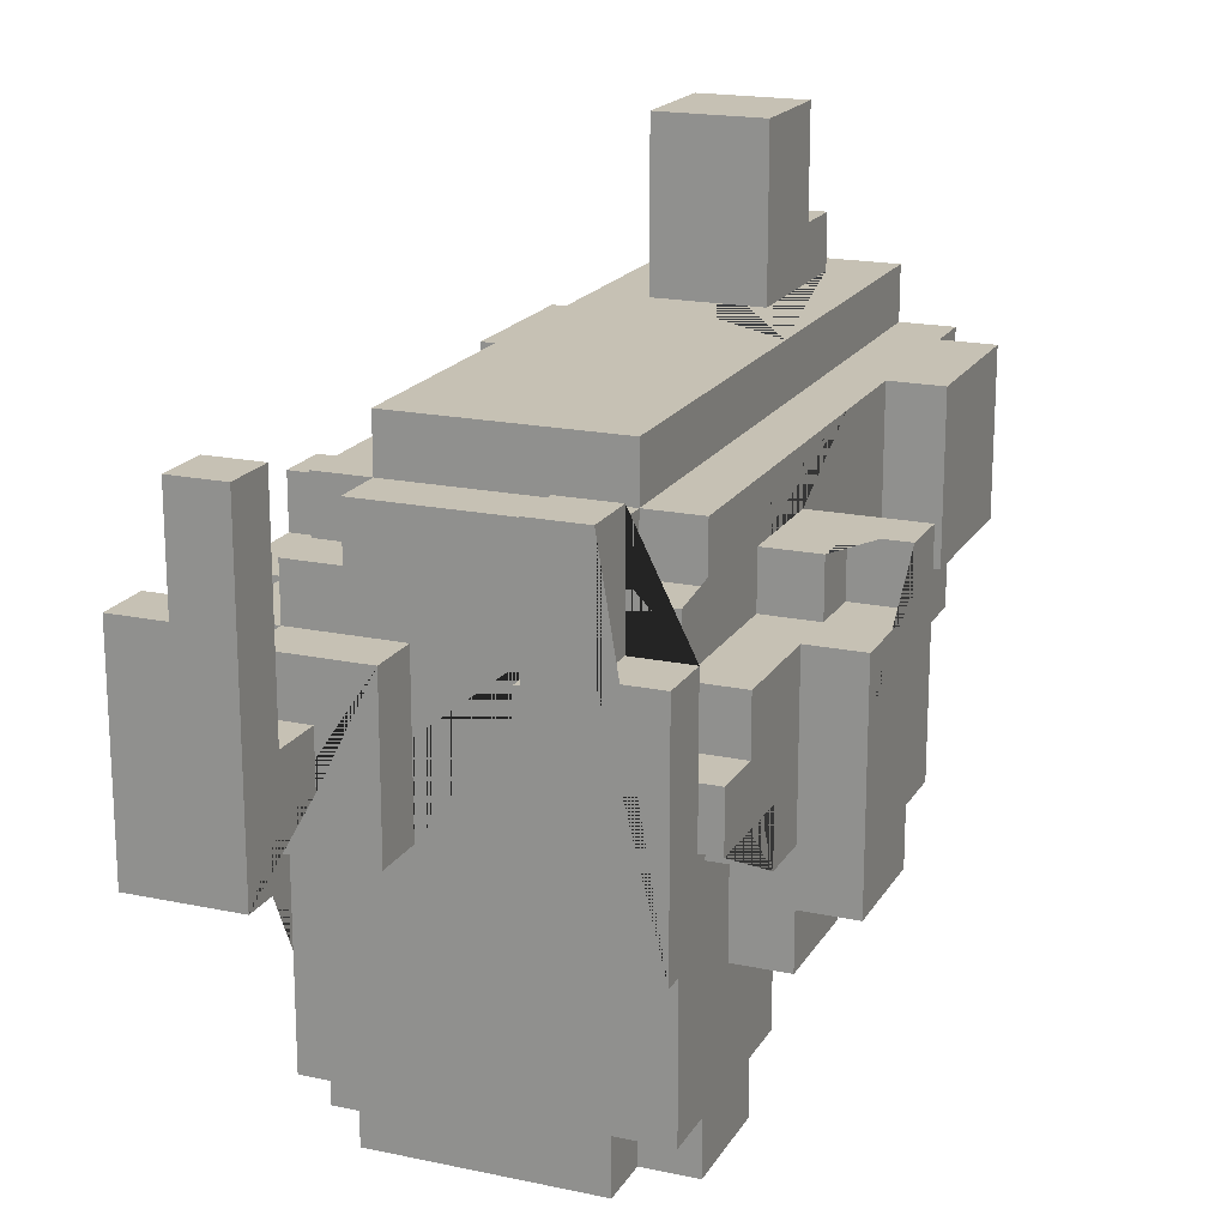
<metadata>
{"format":"obj","ext":"obj","renderer":"f3d","projection":"perspective","resolution":1024,"background":"white","views":[{"elev":18.6,"azim":22.1,"up":"+Z"}]}
</metadata>
<code>
o Untitled
v -0.5 -0.4 0.2
v -0.5 -0.4 0.1
v -0.5 -0.4 -0.1
v -0.5 -0.4 -0.2
v -0.5 -0.2 0.3
v -0.5 -0.2 0.2
v -0.5 -0.2 -0.1
v -0.5 -0.2 -0.2
v -0.5 -0.1 0.3
v -0.5 -0.1 0.1
v -0.5 -0.1 -0.1
v -0.4 -0.9 0.3
v -0.4 -0.9 -0.1
v -0.4 -0.8 0.3
v -0.4 -0.8 -0.1
v -0.4 -0.7 0.1
v -0.4 -0.7 0
v -0.4 -0.6 0.2
v -0.4 -0.6 0.1
v -0.4 -0.5 0
v -0.4 -0.5 -0.1
v -0.4 -0.4 0.2
v -0.4 -0.4 -0.1
v -0.4 -0.4 -0.2
v -0.4 -0.4 -0.3
v -0.4 -0.3 0.3
v -0.4 -0.3 0.2
v -0.4 -0.2 0.3
v -0.4 -0.2 0.2
v -0.4 -0.2 -0.2
v -0.4 -0.2 -0.3
v -0.4 0.3 0.4
v -0.4 0.3 0.1
v -0.4 0.4 0.3
v -0.4 0.4 0.2
v -0.4 0.5 0.3
v -0.4 0.5 0.2
v -0.4 0.6 0.4
v -0.4 0.6 0.1
v -0.3 -0.9 0.5
v -0.3 -0.9 0.3
v -0.3 -0.8 0.5
v -0.3 -0.8 0.3
v -0.3 -0.8 0.1
v -0.3 -0.8 0
v -0.3 -0.7 0.2
v -0.3 -0.7 0.1
v -0.3 -0.7 0
v -0.3 -0.7 -0.1
v -0.3 -0.6 0.3
v -0.3 -0.6 0.2
v -0.3 -0.6 0.1
v -0.3 -0.6 -0.1
v -0.3 -0.6 -0.5
v -0.3 -0.5 0.4
v -0.3 -0.5 0.3
v -0.3 -0.5 0
v -0.3 -0.5 -0.1
v -0.3 -0.5 -0.5
v -0.3 -0.5 -0.6
v -0.3 -0.4 -0.1
v -0.3 -0.4 -0.3
v -0.3 -0.3 0.3
v -0.3 -0.3 0.2
v -0.3 -0.3 -0.5
v -0.3 -0.3 -0.6
v -0.3 -0.2 -0.3
v -0.3 -0.2 -0.5
v -0.3 -0.1 0.3
v -0.3 -0.1 -0.1
v -0.3 0.1 0.4
v -0.3 0.1 -0.1
v -0.3 0.3 0.4
v -0.3 0.3 0.1
v -0.3 0.6 0.4
v -0.3 0.6 0.1
v -0.3 0.7 0.4
v -0.3 0.7 -0.1
v -0.2 -0.6 0.4
v -0.2 -0.6 0.3
v -0.2 -0.6 -0.5
v -0.2 -0.6 -0.6
v -0.2 -0.5 0.5
v -0.2 -0.5 0.4
v -0.2 -0.5 0.3
v -0.2 -0.5 -0.5
v -0.2 -0.5 -0.6
v -0.2 -0.3 -0.5
v -0.2 -0.3 -0.6
v -0.2 -0.2 -0.1
v -0.2 -0.2 -0.2
v -0.2 -0.2 -0.5
v -0.2 -0.2 -0.6
v -0.2 0.1 0.5
v -0.2 0.1 0.4
v -0.2 0.1 -0.1
v -0.2 0.1 -0.2
v -0.2 0.7 0.5
v -0.2 0.7 0.4
v -0.2 0.7 -0.1
v -0.2 0.7 -0.2
v -0.1 0.3 0.8
v -0.1 0.3 0.5
v -0.1 0.5 0.8
v -0.1 0.5 0.6
v -0.1 0.5 0.5
v -0.1 0.6 0.6
v -0.1 0.6 0.5
v 0.1 -0.7 0.2
v 0.1 -0.7 -0.1
v 0.1 -0.6 0.2
v 0.1 -0.6 -0.1
v 0.2 -0.9 0.5
v 0.2 -0.9 -0.1
v 0.2 -0.8 0.5
v 0.2 -0.8 0.1
v 0.2 -0.8 0
v 0.2 -0.8 -0.1
v 0.2 -0.7 0.1
v 0.2 -0.7 0
v -0.2 -0.9 0.5
v -0.2 -0.9 -0.1
v -0.2 -0.8 0.5
v -0.2 -0.8 0.1
v -0.2 -0.8 0
v -0.2 -0.8 -0.1
v -0.2 -0.7 0.1
v -0.2 -0.7 0
v -0.1 -0.7 0.2
v -0.1 -0.7 -0.1
v -0.1 -0.6 0.2
v -0.1 -0.6 -0.1
v 0.1 0.3 0.8
v 0.1 0.3 0.5
v 0.1 0.5 0.8
v 0.1 0.5 0.6
v 0.1 0.5 0.5
v 0.1 0.6 0.6
v 0.1 0.6 0.5
v 0.2 -0.6 0.4
v 0.2 -0.6 0.3
v 0.2 -0.6 -0.5
v 0.2 -0.6 -0.6
v 0.2 -0.5 0.5
v 0.2 -0.5 0.4
v 0.2 -0.5 0.3
v 0.2 -0.5 -0.5
v 0.2 -0.5 -0.6
v 0.2 -0.3 -0.5
v 0.2 -0.3 -0.6
v 0.2 -0.2 -0.1
v 0.2 -0.2 -0.2
v 0.2 -0.2 -0.5
v 0.2 -0.2 -0.6
v 0.2 0.1 0.5
v 0.2 0.1 0.4
v 0.2 0.1 -0.1
v 0.2 0.1 -0.2
v 0.2 0.7 0.5
v 0.2 0.7 0.4
v 0.2 0.7 -0.1
v 0.2 0.7 -0.2
v 0.3 -0.9 0.5
v 0.3 -0.9 0.3
v 0.3 -0.8 0.5
v 0.3 -0.8 0.3
v 0.3 -0.8 0.1
v 0.3 -0.8 0
v 0.3 -0.7 0.2
v 0.3 -0.7 0.1
v 0.3 -0.7 0
v 0.3 -0.7 -0.1
v 0.3 -0.6 0.3
v 0.3 -0.6 0.2
v 0.3 -0.6 0.1
v 0.3 -0.6 -0.1
v 0.3 -0.6 -0.5
v 0.3 -0.5 0.4
v 0.3 -0.5 0.3
v 0.3 -0.5 0
v 0.3 -0.5 -0.1
v 0.3 -0.5 -0.5
v 0.3 -0.5 -0.6
v 0.3 -0.4 -0.1
v 0.3 -0.4 -0.3
v 0.3 -0.3 0.3
v 0.3 -0.3 0.2
v 0.3 -0.3 -0.5
v 0.3 -0.3 -0.6
v 0.3 -0.2 -0.3
v 0.3 -0.2 -0.5
v 0.3 -0.1 0.3
v 0.3 -0.1 -0.1
v 0.3 0.1 0.4
v 0.3 0.1 -0.1
v 0.3 0.3 0.4
v 0.3 0.3 0.1
v 0.3 0.6 0.4
v 0.3 0.6 0.1
v 0.3 0.7 0.4
v 0.3 0.7 -0.1
v 0.4 -0.9 0.3
v 0.4 -0.9 -0.1
v 0.4 -0.8 0.3
v 0.4 -0.8 -0.1
v 0.4 -0.7 0.1
v 0.4 -0.7 0
v 0.4 -0.6 0.2
v 0.4 -0.6 0.1
v 0.4 -0.5 0
v 0.4 -0.5 -0.1
v 0.4 -0.4 0.2
v 0.4 -0.4 -0.1
v 0.4 -0.4 -0.2
v 0.4 -0.4 -0.3
v 0.4 -0.3 0.3
v 0.4 -0.3 0.2
v 0.4 -0.2 0.3
v 0.4 -0.2 0.2
v 0.4 -0.2 -0.2
v 0.4 -0.2 -0.3
v 0.4 0.3 0.4
v 0.4 0.3 0.1
v 0.4 0.4 0.3
v 0.4 0.4 0.2
v 0.4 0.5 0.3
v 0.4 0.5 0.2
v 0.4 0.6 0.4
v 0.4 0.6 0.1
v 0.5 -0.4 0.2
v 0.5 -0.4 0.1
v 0.5 -0.4 -0.1
v 0.5 -0.4 -0.2
v 0.5 -0.2 0.3
v 0.5 -0.2 0.2
v 0.5 -0.2 -0.1
v 0.5 -0.2 -0.2
v 0.5 -0.1 0.3
v 0.5 -0.1 0.1
v 0.5 -0.1 -0.1
v -0.1 0.3 0.8
v -0.1 0.5 0.8
v 0.1 0.3 0.8
v 0.1 0.5 0.8
v -0.1 0.5 0.6
v -0.1 0.6 0.6
v 0.1 0.5 0.6
v 0.1 0.6 0.6
v -0.3 -0.9 0.5
v -0.3 -0.8 0.5
v -0.2 -0.9 0.5
v -0.2 -0.8 0.5
v -0.2 -0.5 0.5
v -0.2 0.1 0.5
v -0.2 0.7 0.5
v -0.1 0.3 0.5
v -0.1 0.6 0.5
v 0.1 0.3 0.5
v 0.1 0.6 0.5
v 0.2 -0.9 0.5
v 0.2 -0.8 0.5
v 0.2 -0.5 0.5
v 0.2 0.1 0.5
v 0.2 0.7 0.5
v 0.3 -0.9 0.5
v 0.3 -0.8 0.5
v -0.4 0.3 0.4
v -0.4 0.6 0.4
v -0.3 -0.5 0.4
v -0.3 0.1 0.4
v -0.3 0.3 0.4
v -0.3 0.6 0.4
v -0.3 0.7 0.4
v -0.2 -0.6 0.4
v -0.2 -0.5 0.4
v -0.2 0.1 0.4
v -0.2 0.7 0.4
v 0.2 -0.6 0.4
v 0.2 -0.5 0.4
v 0.2 0.1 0.4
v 0.2 0.7 0.4
v 0.3 -0.5 0.4
v 0.3 0.1 0.4
v 0.3 0.3 0.4
v 0.3 0.6 0.4
v 0.3 0.7 0.4
v 0.4 0.3 0.4
v 0.4 0.6 0.4
v -0.5 -0.2 0.3
v -0.5 -0.1 0.3
v -0.4 -0.9 0.3
v -0.4 -0.8 0.3
v -0.4 -0.3 0.3
v -0.4 -0.2 0.3
v -0.3 -0.9 0.3
v -0.3 -0.8 0.3
v -0.3 -0.6 0.3
v -0.3 -0.5 0.3
v -0.3 -0.3 0.3
v -0.3 -0.1 0.3
v -0.2 -0.6 0.3
v -0.2 -0.5 0.3
v 0.2 -0.6 0.3
v 0.2 -0.5 0.3
v 0.3 -0.9 0.3
v 0.3 -0.8 0.3
v 0.3 -0.6 0.3
v 0.3 -0.5 0.3
v 0.3 -0.3 0.3
v 0.3 -0.1 0.3
v 0.4 -0.9 0.3
v 0.4 -0.8 0.3
v 0.4 -0.3 0.3
v 0.4 -0.2 0.3
v 0.5 -0.2 0.3
v 0.5 -0.1 0.3
v -0.5 -0.4 0.2
v -0.5 -0.2 0.2
v -0.4 -0.6 0.2
v -0.4 -0.4 0.2
v -0.4 -0.3 0.2
v -0.4 -0.2 0.2
v -0.3 -0.7 0.2
v -0.3 -0.6 0.2
v -0.3 -0.4 0.2
v -0.3 -0.3 0.2
v -0.1 -0.7 0.2
v -0.1 -0.6 0.2
v 0.1 -0.7 0.2
v 0.1 -0.6 0.2
v 0.3 -0.7 0.2
v 0.3 -0.6 0.2
v 0.3 -0.4 0.2
v 0.3 -0.3 0.2
v 0.4 -0.6 0.2
v 0.4 -0.4 0.2
v 0.4 -0.3 0.2
v 0.4 -0.2 0.2
v 0.5 -0.4 0.2
v 0.5 -0.2 0.2
v -0.4 -0.7 0.1
v -0.4 -0.6 0.1
v -0.3 -0.8 0.1
v -0.3 -0.7 0.1
v -0.3 -0.6 0.1
v -0.2 -0.8 0.1
v -0.2 -0.7 0.1
v 0.2 -0.8 0.1
v 0.2 -0.7 0.1
v 0.3 -0.8 0.1
v 0.3 -0.7 0.1
v 0.3 -0.6 0.1
v 0.4 -0.7 0.1
v 0.4 -0.6 0.1
v -0.4 0.3 0.1
v -0.4 0.6 0.1
v -0.3 0.3 0.1
v -0.3 0.6 0.1
v 0.3 0.3 0.1
v 0.3 0.6 0.1
v 0.4 0.3 0.1
v 0.4 0.6 0.1
v -0.4 -0.7 0
v -0.4 -0.5 0
v -0.3 -0.8 0
v -0.3 -0.7 0
v -0.3 -0.5 0
v -0.2 -0.8 0
v -0.2 -0.7 0
v 0.2 -0.8 0
v 0.2 -0.7 0
v 0.3 -0.8 0
v 0.3 -0.7 0
v 0.3 -0.5 0
v 0.4 -0.7 0
v 0.4 -0.5 0
v -0.5 -0.2 -0.1
v -0.5 -0.1 -0.1
v -0.4 -0.9 -0.1
v -0.4 -0.8 -0.1
v -0.4 -0.5 -0.1
v -0.4 -0.4 -0.1
v -0.3 -0.7 -0.1
v -0.3 -0.6 -0.1
v -0.3 -0.5 -0.1
v -0.3 -0.4 -0.1
v -0.3 -0.2 -0.1
v -0.3 -0.1 -0.1
v -0.3 0.1 -0.1
v -0.3 0.7 -0.1
v -0.2 -0.9 -0.1
v -0.2 -0.8 -0.1
v -0.2 -0.2 -0.1
v -0.2 0.1 -0.1
v -0.2 0.7 -0.1
v -0.1 -0.7 -0.1
v -0.1 -0.6 -0.1
v 0.1 -0.7 -0.1
v 0.1 -0.6 -0.1
v 0.2 -0.9 -0.1
v 0.2 -0.8 -0.1
v 0.2 -0.2 -0.1
v 0.2 0.1 -0.1
v 0.2 0.7 -0.1
v 0.3 -0.7 -0.1
v 0.3 -0.6 -0.1
v 0.3 -0.5 -0.1
v 0.3 -0.4 -0.1
v 0.3 -0.2 -0.1
v 0.3 -0.1 -0.1
v 0.3 0.1 -0.1
v 0.3 0.7 -0.1
v 0.4 -0.9 -0.1
v 0.4 -0.8 -0.1
v 0.4 -0.5 -0.1
v 0.4 -0.4 -0.1
v 0.5 -0.2 -0.1
v 0.5 -0.1 -0.1
v -0.5 -0.4 -0.2
v -0.5 -0.2 -0.2
v -0.4 -0.4 -0.2
v -0.4 -0.2 -0.2
v -0.2 -0.2 -0.2
v -0.2 0.1 -0.2
v -0.2 0.7 -0.2
v 0.2 -0.2 -0.2
v 0.2 0.1 -0.2
v 0.2 0.7 -0.2
v 0.4 -0.4 -0.2
v 0.4 -0.2 -0.2
v 0.5 -0.4 -0.2
v 0.5 -0.2 -0.2
v -0.4 -0.4 -0.3
v -0.4 -0.2 -0.3
v -0.3 -0.4 -0.3
v -0.3 -0.2 -0.3
v 0.3 -0.4 -0.3
v 0.3 -0.2 -0.3
v 0.4 -0.4 -0.3
v 0.4 -0.2 -0.3
v -0.3 -0.6 -0.5
v -0.3 -0.5 -0.5
v -0.3 -0.3 -0.5
v -0.3 -0.2 -0.5
v -0.2 -0.6 -0.5
v -0.2 -0.5 -0.5
v -0.2 -0.3 -0.5
v -0.2 -0.2 -0.5
v 0.2 -0.6 -0.5
v 0.2 -0.5 -0.5
v 0.2 -0.3 -0.5
v 0.2 -0.2 -0.5
v 0.3 -0.6 -0.5
v 0.3 -0.5 -0.5
v 0.3 -0.3 -0.5
v 0.3 -0.2 -0.5
v -0.3 -0.5 -0.6
v -0.3 -0.3 -0.6
v -0.2 -0.6 -0.6
v -0.2 -0.5 -0.6
v -0.2 -0.3 -0.6
v -0.2 -0.2 -0.6
v 0.2 -0.6 -0.6
v 0.2 -0.5 -0.6
v 0.2 -0.3 -0.6
v 0.2 -0.2 -0.6
v 0.3 -0.5 -0.6
v 0.3 -0.3 -0.6
v -0.3 -0.9 0.5
v -0.2 -0.9 0.5
v 0.2 -0.9 0.5
v 0.3 -0.9 0.5
v -0.4 -0.9 0.3
v -0.3 -0.9 0.3
v 0.3 -0.9 0.3
v 0.4 -0.9 0.3
v -0.4 -0.9 -0.1
v -0.2 -0.9 -0.1
v 0.2 -0.9 -0.1
v 0.4 -0.9 -0.1
v -0.3 -0.7 0.2
v -0.1 -0.7 0.2
v 0.1 -0.7 0.2
v 0.3 -0.7 0.2
v -0.4 -0.7 0.1
v -0.3 -0.7 0.1
v -0.2 -0.7 0.1
v 0.2 -0.7 0.1
v 0.3 -0.7 0.1
v 0.4 -0.7 0.1
v -0.4 -0.7 0
v -0.3 -0.7 0
v -0.2 -0.7 0
v 0.2 -0.7 0
v 0.3 -0.7 0
v 0.4 -0.7 0
v -0.3 -0.7 -0.1
v -0.1 -0.7 -0.1
v 0.1 -0.7 -0.1
v 0.3 -0.7 -0.1
v -0.2 -0.6 0.4
v 0.2 -0.6 0.4
v -0.3 -0.6 0.3
v -0.2 -0.6 0.3
v 0.2 -0.6 0.3
v 0.3 -0.6 0.3
v -0.4 -0.6 0.2
v -0.3 -0.6 0.2
v -0.1 -0.6 0.2
v 0.1 -0.6 0.2
v 0.3 -0.6 0.2
v 0.4 -0.6 0.2
v -0.4 -0.6 0.1
v -0.3 -0.6 0.1
v 0.3 -0.6 0.1
v 0.4 -0.6 0.1
v -0.3 -0.6 -0.1
v -0.1 -0.6 -0.1
v 0.1 -0.6 -0.1
v 0.3 -0.6 -0.1
v -0.3 -0.6 -0.5
v -0.2 -0.6 -0.5
v 0.2 -0.6 -0.5
v 0.3 -0.6 -0.5
v -0.2 -0.6 -0.6
v 0.2 -0.6 -0.6
v -0.2 -0.5 0.5
v 0.2 -0.5 0.5
v -0.3 -0.5 0.4
v -0.2 -0.5 0.4
v 0.2 -0.5 0.4
v 0.3 -0.5 0.4
v -0.3 -0.5 0.3
v -0.2 -0.5 0.3
v 0.2 -0.5 0.3
v 0.3 -0.5 0.3
v -0.4 -0.5 0
v -0.3 -0.5 0
v 0.3 -0.5 0
v 0.4 -0.5 0
v -0.4 -0.5 -0.1
v -0.3 -0.5 -0.1
v 0.3 -0.5 -0.1
v 0.4 -0.5 -0.1
v -0.3 -0.5 -0.5
v -0.2 -0.5 -0.5
v 0.2 -0.5 -0.5
v 0.3 -0.5 -0.5
v -0.3 -0.5 -0.6
v -0.2 -0.5 -0.6
v 0.2 -0.5 -0.6
v 0.3 -0.5 -0.6
v -0.5 -0.4 0.2
v -0.4 -0.4 0.2
v 0.4 -0.4 0.2
v 0.5 -0.4 0.2
v -0.5 -0.4 0.1
v -0.4 -0.4 0.1
v 0.4 -0.4 0.1
v 0.5 -0.4 0.1
v -0.5 -0.4 -0.1
v -0.4 -0.4 -0.1
v -0.3 -0.4 -0.1
v 0.3 -0.4 -0.1
v 0.4 -0.4 -0.1
v 0.5 -0.4 -0.1
v -0.5 -0.4 -0.2
v -0.4 -0.4 -0.2
v -0.3 -0.4 -0.2
v 0.3 -0.4 -0.2
v 0.4 -0.4 -0.2
v 0.5 -0.4 -0.2
v -0.4 -0.4 -0.3
v -0.3 -0.4 -0.3
v 0.3 -0.4 -0.3
v 0.4 -0.4 -0.3
v -0.4 -0.3 0.3
v -0.3 -0.3 0.3
v 0.3 -0.3 0.3
v 0.4 -0.3 0.3
v -0.4 -0.3 0.2
v -0.3 -0.3 0.2
v 0.3 -0.3 0.2
v 0.4 -0.3 0.2
v -0.5 -0.2 0.3
v -0.4 -0.2 0.3
v 0.4 -0.2 0.3
v 0.5 -0.2 0.3
v -0.5 -0.2 0.2
v -0.4 -0.2 0.2
v 0.4 -0.2 0.2
v 0.5 -0.2 0.2
v -0.1 0.3 0.8
v 0.1 0.3 0.8
v -0.1 0.3 0.5
v 0.1 0.3 0.5
v -0.4 0.3 0.4
v -0.3 0.3 0.4
v 0.3 0.3 0.4
v 0.4 0.3 0.4
v -0.4 0.3 0.1
v -0.3 0.3 0.1
v 0.3 0.3 0.1
v 0.4 0.3 0.1
v -0.3 -0.8 0.5
v -0.2 -0.8 0.5
v 0.2 -0.8 0.5
v 0.3 -0.8 0.5
v -0.4 -0.8 0.3
v -0.3 -0.8 0.3
v 0.3 -0.8 0.3
v 0.4 -0.8 0.3
v -0.3 -0.8 0.1
v -0.2 -0.8 0.1
v 0.2 -0.8 0.1
v 0.3 -0.8 0.1
v -0.3 -0.8 0
v -0.2 -0.8 0
v 0.2 -0.8 0
v 0.3 -0.8 0
v -0.4 -0.8 -0.1
v -0.2 -0.8 -0.1
v 0.2 -0.8 -0.1
v 0.4 -0.8 -0.1
v -0.3 -0.3 -0.5
v -0.2 -0.3 -0.5
v 0.2 -0.3 -0.5
v 0.3 -0.3 -0.5
v -0.3 -0.3 -0.6
v -0.2 -0.3 -0.6
v 0.2 -0.3 -0.6
v 0.3 -0.3 -0.6
v -0.5 -0.2 -0.1
v -0.3 -0.2 -0.1
v -0.2 -0.2 -0.1
v 0.2 -0.2 -0.1
v 0.3 -0.2 -0.1
v 0.5 -0.2 -0.1
v -0.5 -0.2 -0.2
v -0.4 -0.2 -0.2
v -0.3 -0.2 -0.2
v -0.2 -0.2 -0.2
v 0.2 -0.2 -0.2
v 0.3 -0.2 -0.2
v 0.4 -0.2 -0.2
v 0.5 -0.2 -0.2
v -0.4 -0.2 -0.3
v -0.3 -0.2 -0.3
v 0.3 -0.2 -0.3
v 0.4 -0.2 -0.3
v -0.3 -0.2 -0.5
v -0.2 -0.2 -0.5
v 0.2 -0.2 -0.5
v 0.3 -0.2 -0.5
v -0.2 -0.2 -0.6
v 0.2 -0.2 -0.6
v -0.5 -0.1 0.3
v -0.3 -0.1 0.3
v 0.3 -0.1 0.3
v 0.5 -0.1 0.3
v -0.5 -0.1 0.1
v -0.3 -0.1 0.1
v 0.3 -0.1 0.1
v 0.5 -0.1 0.1
v -0.5 -0.1 -0.1
v -0.3 -0.1 -0.1
v 0.3 -0.1 -0.1
v 0.5 -0.1 -0.1
v -0.1 0.5 0.8
v 0.1 0.5 0.8
v -0.1 0.5 0.6
v 0.1 0.5 0.6
v -0.1 0.6 0.6
v 0.1 0.6 0.6
v -0.1 0.6 0.5
v 0.1 0.6 0.5
v -0.4 0.6 0.4
v -0.3 0.6 0.4
v 0.3 0.6 0.4
v 0.4 0.6 0.4
v -0.4 0.6 0.1
v -0.3 0.6 0.1
v 0.3 0.6 0.1
v 0.4 0.6 0.1
v -0.2 0.7 0.5
v 0.2 0.7 0.5
v -0.3 0.7 0.4
v -0.2 0.7 0.4
v 0.2 0.7 0.4
v 0.3 0.7 0.4
v -0.3 0.7 -0.1
v -0.2 0.7 -0.1
v 0.2 0.7 -0.1
v 0.3 0.7 -0.1
v -0.2 0.7 -0.2
v 0.2 0.7 -0.2
f 634 641 640 639 633
f 569 563 562 561 567 568
f 294 293 299 300 290 289
f 233 237 236 232
f 325 320 319 324
f 39 33 32 34 35 37 38
f 378 388 387 377
f 695 692 691 687 688 685 686 689 690 694 693 696
f 653 656 655 652
f 10 2 1 6 5 9
f 87 82 81 86
f 584 580 579 583
f 29 27 26 28
f 424 427 426 423
f 612 624 623 619 620 616 615 607 608 611
f 281 280 283 284 285 286
f 236 240 239 231 232
f 72 71 73 74 76 75 77 78
f 227 223 229 228 226
f 482 481 486 487 493 492 497 498
f 276 270 269 275
f 143 148 147 142
f 592 588 587 591
f 106 103 102 104 105
f 43 41 40 42
f 374 376 375 373
f 338 337 334 333 336 339 340
f 680 684 683 679
f 97 91 90 96
f 401 414 413 400
f 203 205 204 202
f 279 275 274 278
f 85 80 79 84
f 596 594 593 595
f 296 292 291 295
f 364 367 366 363
f 387 388 389 394 393
f 134 137 136 135 133
f 336 333 332 335
f 263 259 258 256 255 254
f 430 432 431 429
f 648 641 634 635 642 643 636 637 644 649 654 653 652 651
f 158 162 161 157
f 641 648 647 640
f 420 422 421 419
f 211 213 212 208 209 206 207 210
f 645 644 637 638 646
f 197 196 194 195 201 200 198 199
f 582 578 577 581
f 184 181 180 171 172 176 177 182 188 191 190 185
f 544 540 539 543
f 20 17 16 19 18 22 23 21
f 360 362 361 359
f 52 47 46 51
f 514 508 507 513
f 390 395 394 389
f 658 662 661 657
f 170 175 174 169
f 574 569 568 573
f 345 342 341 344
f 244 242 241 243
f 356 358 357 355
f 215 221 220 214
f 252 250 249 251
f 347 344 343 346
f 670 672 671 669
f 36 34 32 38 37
f 277 273 272 271 270 276
f 93 89 88 92
f 112 110 109 111
f 15 13 12 14
f 496 490 489 495
f 626 630 629 625
f 351 349 348 350
f 354 352 351 353
f 526 523 522 525
f 316 310 309 313 314 315
f 434 436 435 433
f 565 564 570 571 572 566
f 7 3 2 10 11
f 312 306 305 311
f 602 598 597 601
f 225 227 226 224
f 664 668 667 663
f 332 330 329 331
f 371 373 372 370
f 302 298 297 301
f 562 558 557 561
f 66 60 59 65
f 266 261 260 265
f 442 446 445 441
f 403 411 410 409 402
f 534 530 529 533
f 31 25 24 30
f 194 178 179 173 174 187 186 192 193 195
f 550 546 545 549
f 183 189 188 182
f 168 171 170 167
f 37 35 34 36
f 48 45 44 47
f 558 554 553 557
f 408 416 415 407
f 231 239 238 234 235 230
f 283 280 279 282
f 145 156 155 144
f 366 369 368 365
f 461 462 466 465 468 467 464 463 459 460 457 458
f 130 132 131 129
f 645 650 649 644
f 480 476 475 472 471 479
f 478 470 469 474 473 477
f 590 586 585 589
f 410 418 417 409
f 438 440 439 437
f 122 126 125 128 127 124 123 121
f 288 285 284 287
f 272 268 267 271
f 263 254 253 262
f 137 139 138 136
f 560 556 555 559
f 108 106 105 107
f 223 227 225 224 226 228 222
f 425 428 427 424
f 69 63 64 51 50 56 55 71 72 70
f 617 618 622 621 609 610 605 606 614 613
f 505 502 501 504 503 508 509 518 517 521 522 523 524 520 519 510 511 506
f 328 324 323 327
f 95 84 83 94
f 399 406 405 398
f 8 4 3 7
f 450 454 453 449
f 628 632 631 627
f 404 412 411 403
f 59 54 53 49 48 57 58 61 62 67 68 65
f 101 97 96 100
f 660 664 663 659
f 248 246 245 247
f 114 113 115 116 119 120 117 118
f 382 386 385 381
f 662 666 665 661
f 536 532 531 535
f 326 321 322 318 317 320 325
f 492 486 485 491
f 604 600 599 603
f 380 392 391 379
f 164 166 165 163
f 452 456 455 451
f 516 512 511 515
f 141 146 145 140
f 150 154 153 149
f 308 304 303 307
f 566 560 559 565
f 255 256 257 259 263 264
f 99 95 94 98
f 152 158 157 151
f 384 397 396 383
f 494 488 489 484 483 499 500 495
f 217 219 218 216
f 531 528 527 530
f 542 538 537 541
f 678 682 681 677
f 552 548 547 551
f 674 676 675 673
f 444 448 447 443
f 156 160 159 155
f 576 571 570 575

</code>
